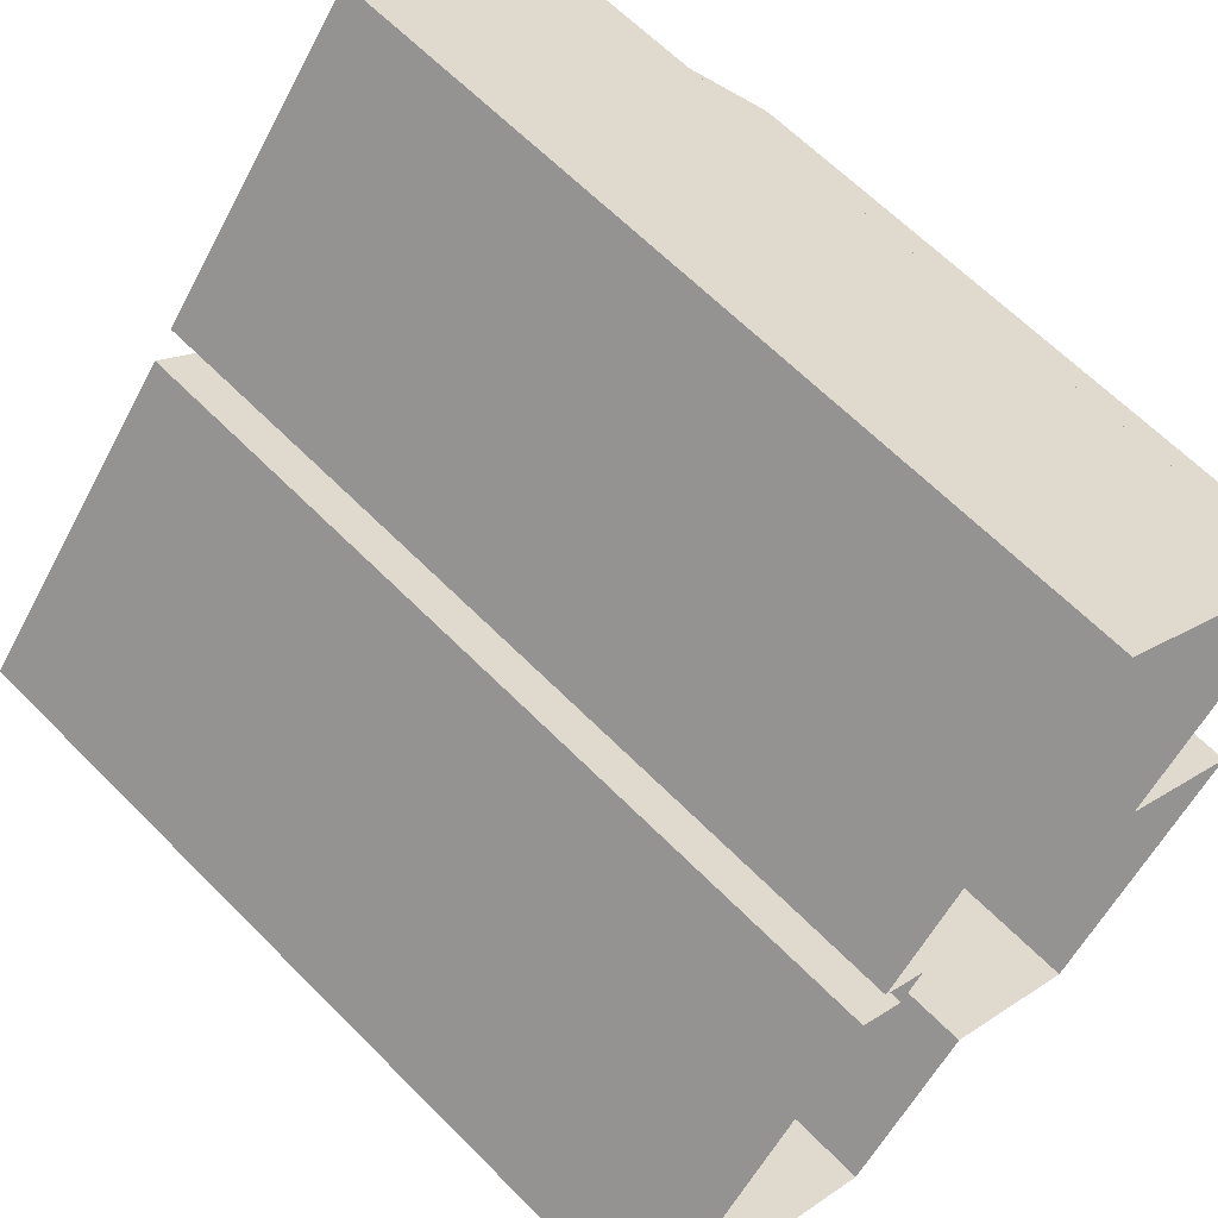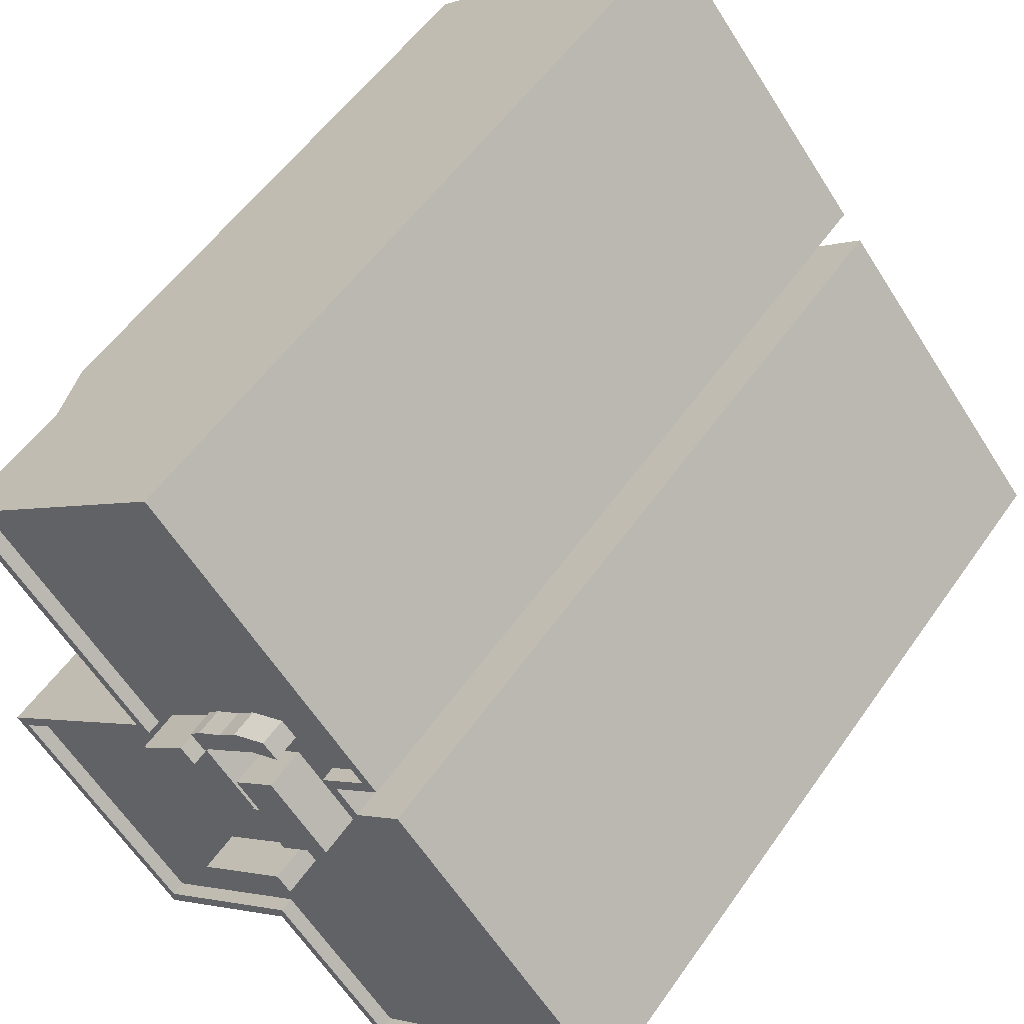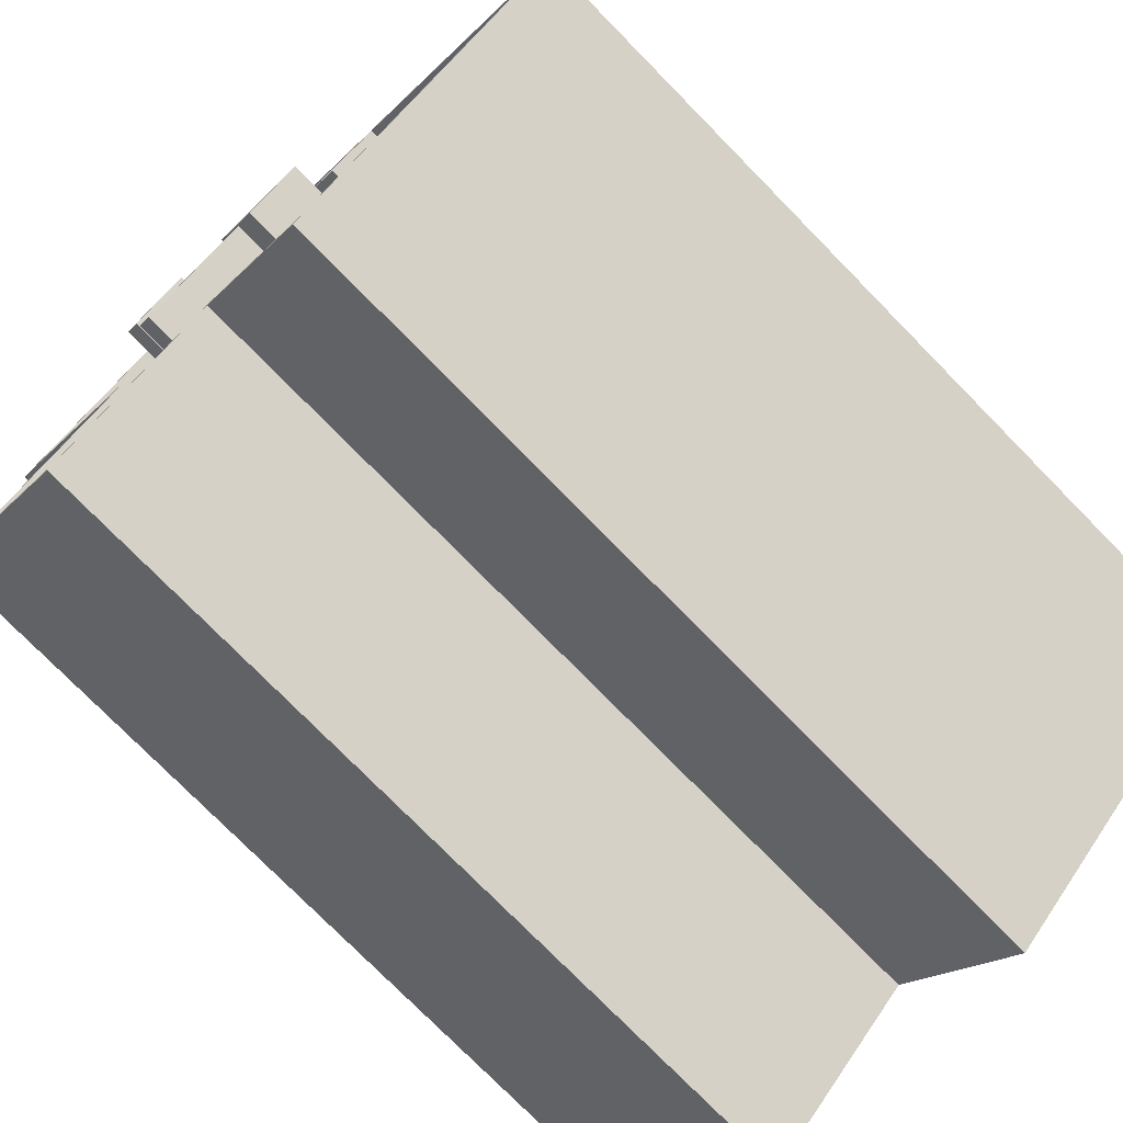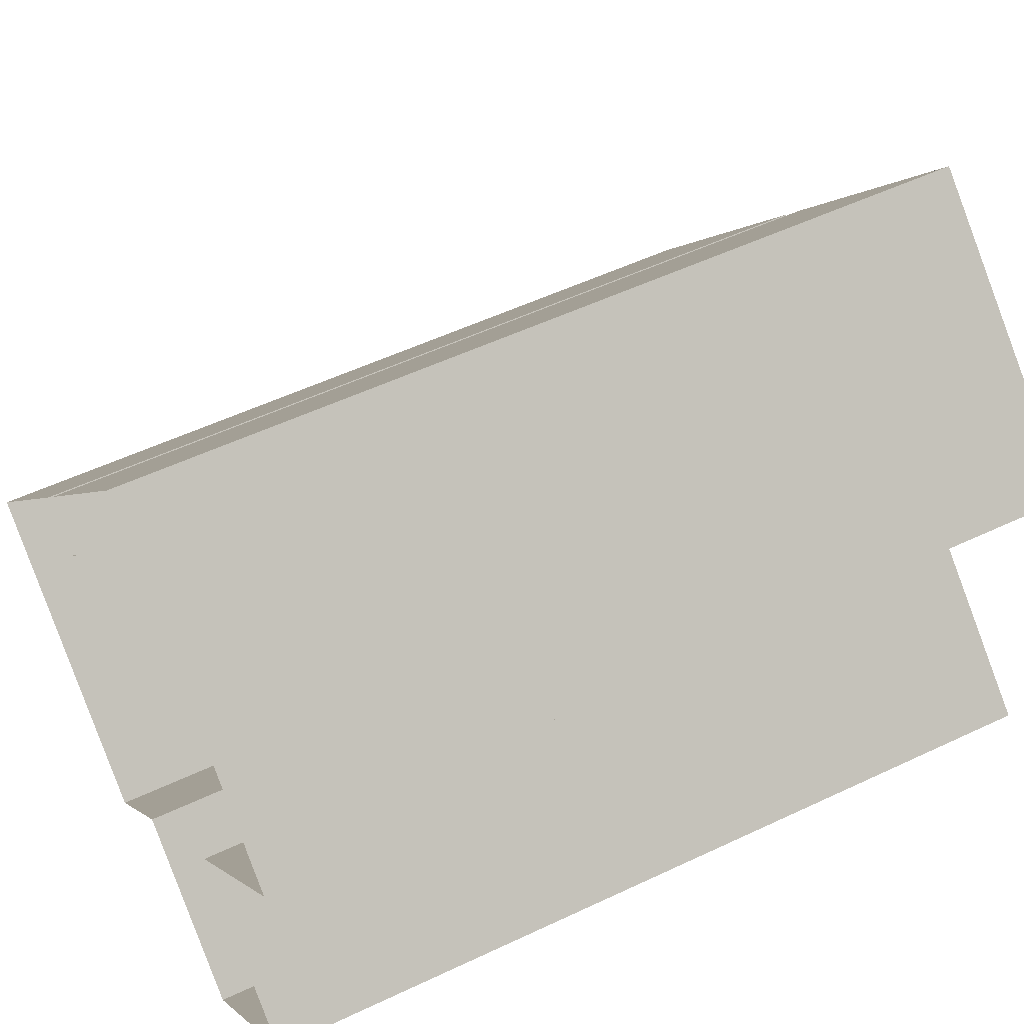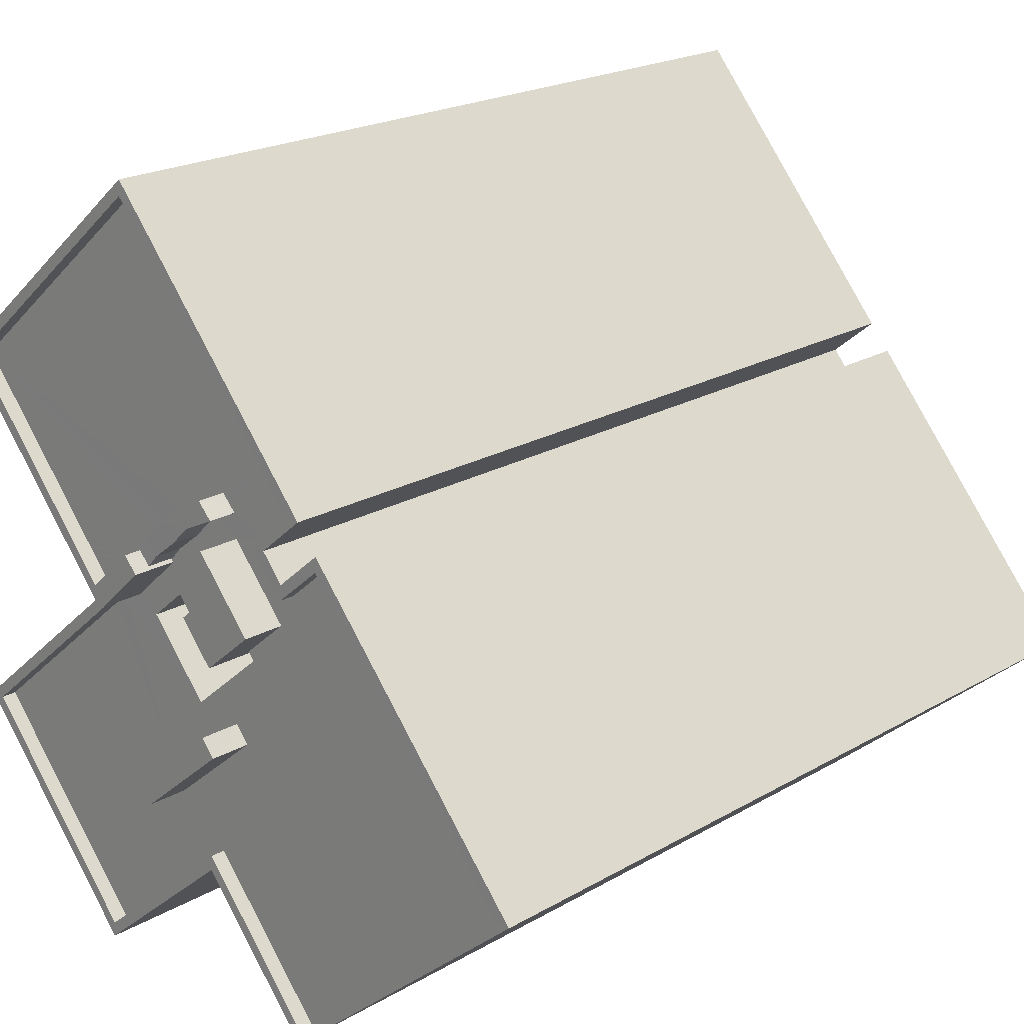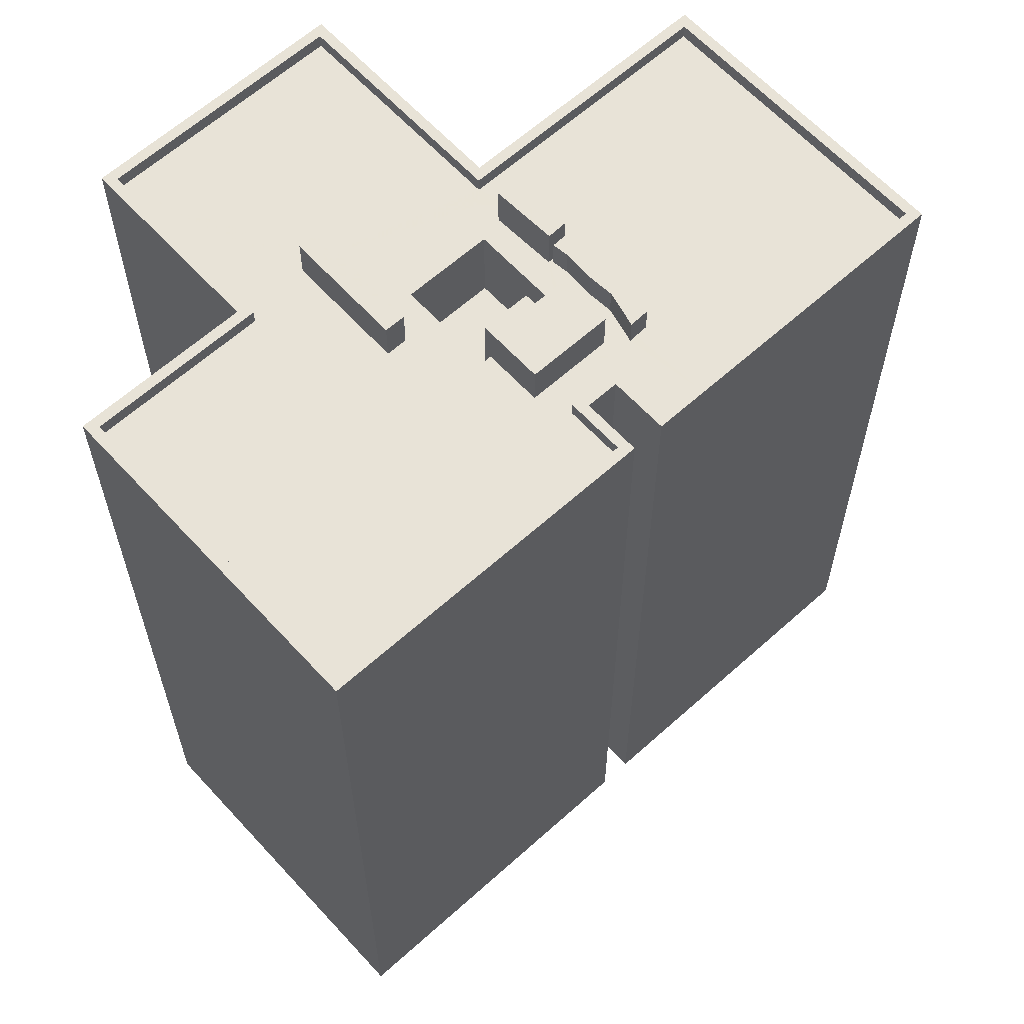
<metadata>
{"format":"obj","ext":"obj","renderer":"f3d","projection":"perspective","resolution":1024,"background":"white","views":[{"elev":63.4,"azim":135.6,"up":"+Y"},{"elev":54.2,"azim":34.1,"up":"+Y"},{"elev":-76.7,"azim":44.5,"up":"+Y"},{"elev":52.5,"azim":-117.1,"up":"+Y"},{"elev":20.7,"azim":43.7,"up":"+Y"},{"elev":62.4,"azim":87.8,"up":"+Z"}]}
</metadata>
<code>
v -5342 -3.707e+04 2.032
v -5348 -3.706e+04 2.033
v -5329 -3.706e+04 2.033
v -5340 -3.704e+04 2.036
v -5342 -3.705e+04 2.036
v -5356 -3.705e+04 2.036
v -5355 -3.707e+04 2.033
v -5363 -3.706e+04 2.035
v -5351 -3.703e+04 2.04
v -5341 -3.704e+04 2.037
v -5343 -3.705e+04 2.037
v -5363 -3.704e+04 2.039
v -5363 -3.704e+04 2.039
v -5364 -3.704e+04 2.039
v -5346 -3.705e+04 41.48
v -5350 -3.706e+04 41.48
v -5346 -3.706e+04 41.48
v -5351 -3.706e+04 41.48
v -5342 -3.707e+04 39.56
v -5338 -3.706e+04 39.56
v -5347 -3.706e+04 39.56
v -5350 -3.706e+04 39.56
v -5355 -3.707e+04 39.56
v -5351 -3.706e+04 39.56
v -5362 -3.706e+04 39.56
v -5346 -3.706e+04 39.56
v -5347 -3.705e+04 39.56
v -5349 -3.705e+04 39.56
v -5346 -3.705e+04 39.56
v -5354 -3.705e+04 39.57
v -5351 -3.705e+04 39.57
v -5353 -3.705e+04 39.57
v -5330 -3.706e+04 40.26
v -5342 -3.707e+04 40.26
v -5329 -3.706e+04 40.26
v -5342 -3.707e+04 40.26
v -5348 -3.706e+04 40.26
v -5347 -3.706e+04 40.26
v -5355 -3.707e+04 40.26
v -5355 -3.707e+04 40.26
v -5363 -3.706e+04 40.26
v -5362 -3.706e+04 40.26
v -5355 -3.705e+04 40.27
v -5354 -3.705e+04 40.27
v -5362 -3.704e+04 40.27
v -5363 -3.704e+04 40.27
v -5351 -3.703e+04 40.27
v -5352 -3.703e+04 40.27
v -5342 -3.704e+04 40.27
v -5341 -3.704e+04 40.27
v -5340 -3.704e+04 40.27
v -5343 -3.705e+04 40.27
v -5342 -3.705e+04 40.27
v -5340 -3.705e+04 40.27
v -5344 -3.705e+04 40.27
v -5342 -3.705e+04 40.27
v -5347 -3.704e+04 39.57
v -5343 -3.704e+04 39.57
v -5352 -3.703e+04 39.57
v -5346 -3.704e+04 39.57
v -5349 -3.705e+04 39.57
v -5362 -3.704e+04 39.57
v -5350 -3.705e+04 39.57
v -5347 -3.705e+04 39.57
v -5348 -3.705e+04 39.57
v -5350 -3.705e+04 39.57
v -5351 -3.705e+04 39.57
v -5352 -3.705e+04 39.57
v -5353 -3.705e+04 39.57
v -5351 -3.705e+04 39.57
v -5348 -3.704e+04 39.57
v -5347 -3.705e+04 39.57
v -5350 -3.705e+04 39.57
v -5350 -3.705e+04 39.57
v -5345 -3.705e+04 39.57
v -5342 -3.705e+04 39.57
v -5344 -3.705e+04 39.57
v -5330 -3.706e+04 39.56
v -5345 -3.705e+04 39.56
v -5343 -3.705e+04 39.57
v -5345 -3.705e+04 39.57
v -5340 -3.705e+04 39.57
v -5348 -3.705e+04 39.57
v -5346 -3.705e+04 39.57
v -5346 -3.704e+04 39.57
v -5342 -3.704e+04 39.57
v -5347 -3.705e+04 39.57
v -5348 -3.705e+04 39.57
v -5347 -3.705e+04 39.57
v -5355 -3.705e+04 33.98
v -5363 -3.704e+04 33.99
v -5364 -3.704e+04 30.59
v -5356 -3.705e+04 30.59
v -5347 -3.705e+04 41.51
v -5346 -3.705e+04 41.51
v -5347 -3.705e+04 41.51
v -5343 -3.705e+04 41.51
v -5346 -3.705e+04 41.51
v -5348 -3.705e+04 41.51
v -5351 -3.705e+04 40.88
v -5350 -3.705e+04 40.88
v -5350 -3.705e+04 40.88
v -5350 -3.705e+04 40.88
v -5347 -3.705e+04 40.88
v -5346 -3.704e+04 40.88
v -5347 -3.704e+04 40.88
v -5349 -3.705e+04 40.88
v -5348 -3.704e+04 40.88
v -5348 -3.705e+04 40.88
v -5351 -3.705e+04 41.6
v -5353 -3.705e+04 41.6
v -5352 -3.705e+04 41.6
v -5350 -3.705e+04 41.6
v -5348 -3.705e+04 35.57
v -5351 -3.705e+04 35.57
v -5347 -3.705e+04 35.57
v -5347 -3.705e+04 35.57
v -5345 -3.705e+04 35.56
v -5346 -3.705e+04 35.57
v -5349 -3.705e+04 35.56
v -5345 -3.705e+04 35.57
f 1 2 3
f 4 3 5
f 6 2 7
f 6 7 8
f 9 10 11
f 9 12 13
f 14 12 6
f 11 5 6
f 3 2 5
f 5 2 6
f 12 9 11
f 12 11 6
f 15 16 17
f 15 18 16
f 19 20 21
f 22 23 21
f 23 24 25
f 20 26 21
f 27 28 29
f 25 24 30
f 21 26 22
f 28 24 29
f 23 22 24
f 31 32 28
f 30 24 32
f 32 24 28
f 33 34 35
f 33 36 34
f 36 37 34
f 36 38 37
f 39 40 37
f 38 39 37
f 39 41 40
f 39 42 41
f 42 43 41
f 42 44 43
f 45 46 43
f 44 45 43
f 45 47 46
f 45 48 47
f 49 50 47
f 48 49 47
f 33 35 51
f 50 49 52
f 53 54 51
f 49 55 52
f 52 56 53
f 54 33 51
f 54 53 56
f 55 56 52
f 57 58 59
f 60 58 57
f 61 59 62
f 63 64 65
f 63 66 67
f 68 69 32
f 30 69 62
f 67 70 69
f 30 32 69
f 57 59 71
f 72 65 64
f 61 71 59
f 63 65 73
f 61 62 74
f 74 62 70
f 66 63 73
f 66 70 67
f 69 70 62
f 75 76 77
f 26 20 78
f 79 27 29
f 79 80 81
f 76 75 80
f 82 80 78
f 26 79 29
f 80 82 76
f 26 78 80
f 80 79 26
f 32 31 68
f 64 63 83
f 68 31 63
f 84 85 64
f 58 60 85
f 86 58 77
f 87 88 89
f 63 31 88
f 77 84 75
f 83 88 87
f 84 64 83
f 63 88 83
f 77 85 84
f 77 58 85
f 90 91 92
f 93 90 92
f 94 95 96
f 95 97 96
f 96 98 99
f 96 97 98
f 100 101 102
f 103 100 102
f 104 105 106
f 103 102 107
f 107 104 108
f 108 104 106
f 107 109 104
f 102 109 107
f 110 111 112
f 113 110 112
f 114 115 116
f 117 114 116
f 118 119 120
f 115 120 116
f 119 118 121
f 116 120 119
f 26 16 22
f 26 17 16
f 16 18 24
f 22 16 24
f 18 15 29
f 24 18 29
f 29 17 26
f 29 15 17
f 43 90 41
f 41 93 8
f 8 93 6
f 90 93 41
f 34 2 1
f 34 37 2
f 40 7 2
f 37 40 2
f 40 8 7
f 40 41 8
f 90 43 91
f 12 91 13
f 13 91 46
f 91 43 46
f 46 47 9
f 13 46 9
f 50 10 9
f 47 50 9
f 52 11 10
f 50 52 10
f 53 5 11
f 52 53 11
f 53 4 5
f 53 51 4
f 35 3 4
f 51 35 4
f 34 1 3
f 35 34 3
f 19 36 20
f 20 33 78
f 20 36 33
f 36 19 21
f 38 36 21
f 39 21 23
f 39 38 21
f 39 23 25
f 42 39 25
f 42 25 30
f 44 42 30
f 44 30 62
f 45 44 62
f 45 62 59
f 48 45 59
f 86 49 58
f 58 48 59
f 58 49 48
f 55 86 77
f 55 49 86
f 56 77 76
f 56 55 77
f 56 76 82
f 54 56 82
f 33 82 78
f 33 54 82
f 89 88 114
f 117 89 114
f 121 118 79
f 81 121 79
f 27 118 120
f 120 28 27
f 79 118 27
f 114 88 31
f 115 114 31
f 115 28 120
f 115 31 28
f 93 92 14
f 6 93 14
f 12 14 92
f 91 12 92
f 119 121 81
f 119 81 95
f 81 97 95
f 81 80 97
f 95 116 119
f 95 94 116
f 117 116 89
f 87 89 96
f 96 89 94
f 89 116 94
f 83 96 99
f 83 87 96
f 99 98 84
f 83 99 84
f 98 97 75
f 98 75 84
f 97 80 75
f 72 109 65
f 72 104 109
f 65 102 73
f 65 109 102
f 73 101 66
f 73 102 101
f 101 70 66
f 101 100 70
f 100 103 74
f 70 100 74
f 103 107 61
f 74 103 61
f 107 108 71
f 61 107 71
f 108 106 57
f 71 108 57
f 106 105 60
f 106 60 57
f 105 85 60
f 72 64 104
f 64 85 105
f 64 105 104
f 69 112 111
f 69 68 112
f 67 69 111
f 110 67 111
f 113 67 110
f 113 63 67
f 112 63 113
f 112 68 63

</code>
